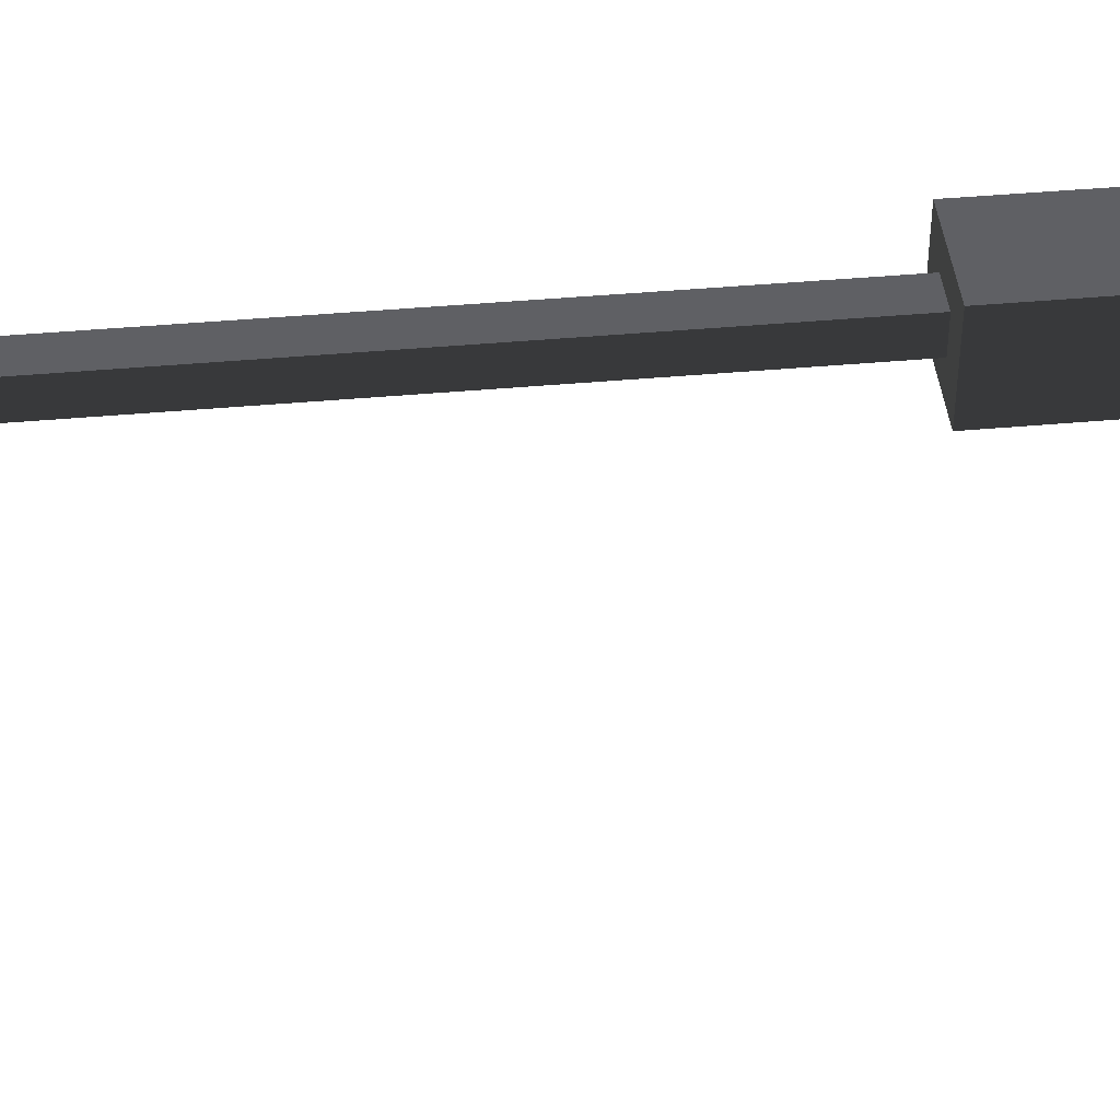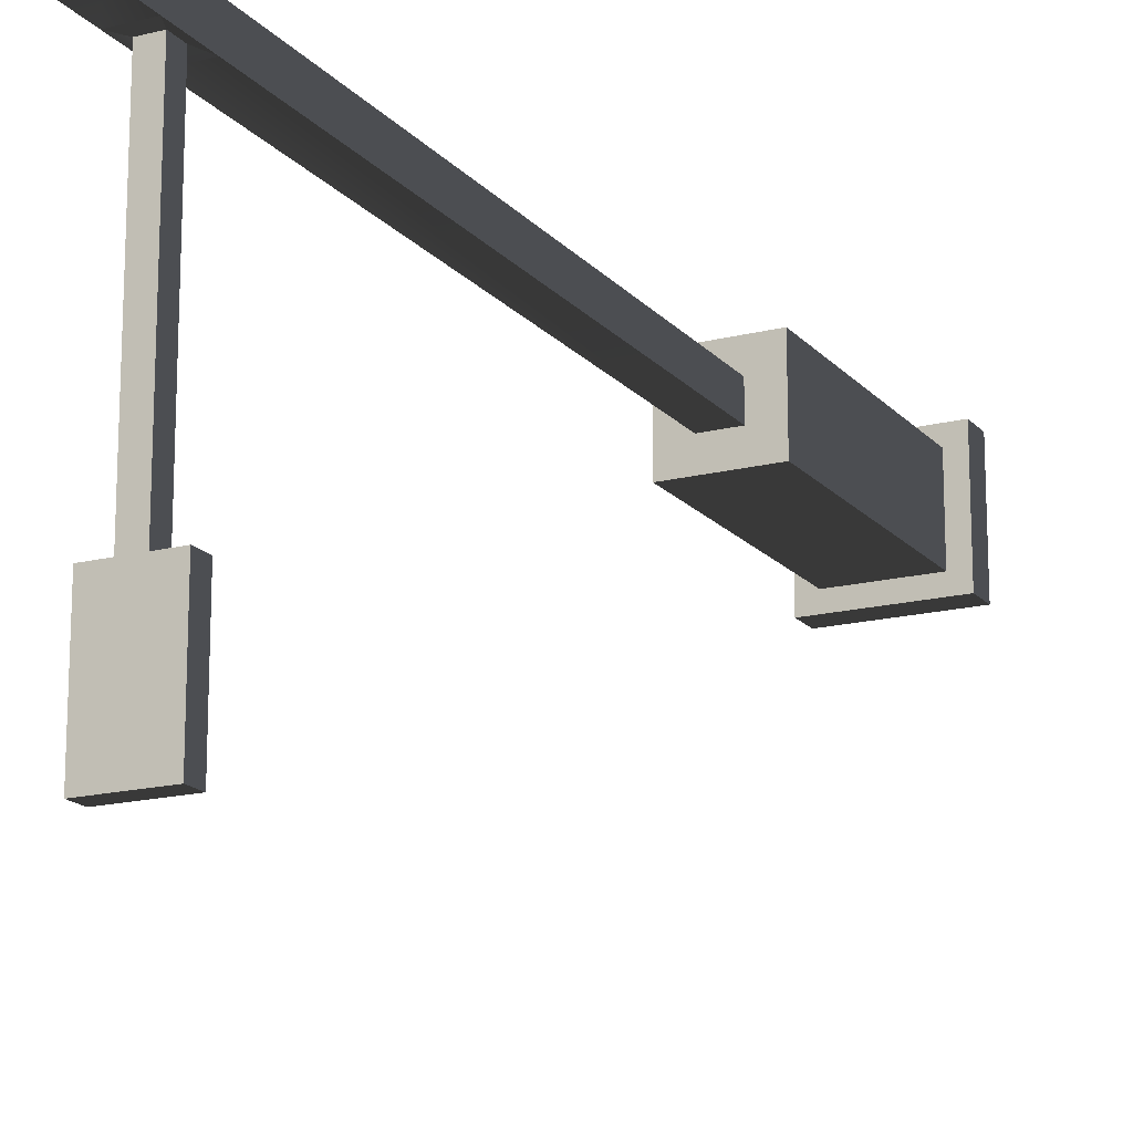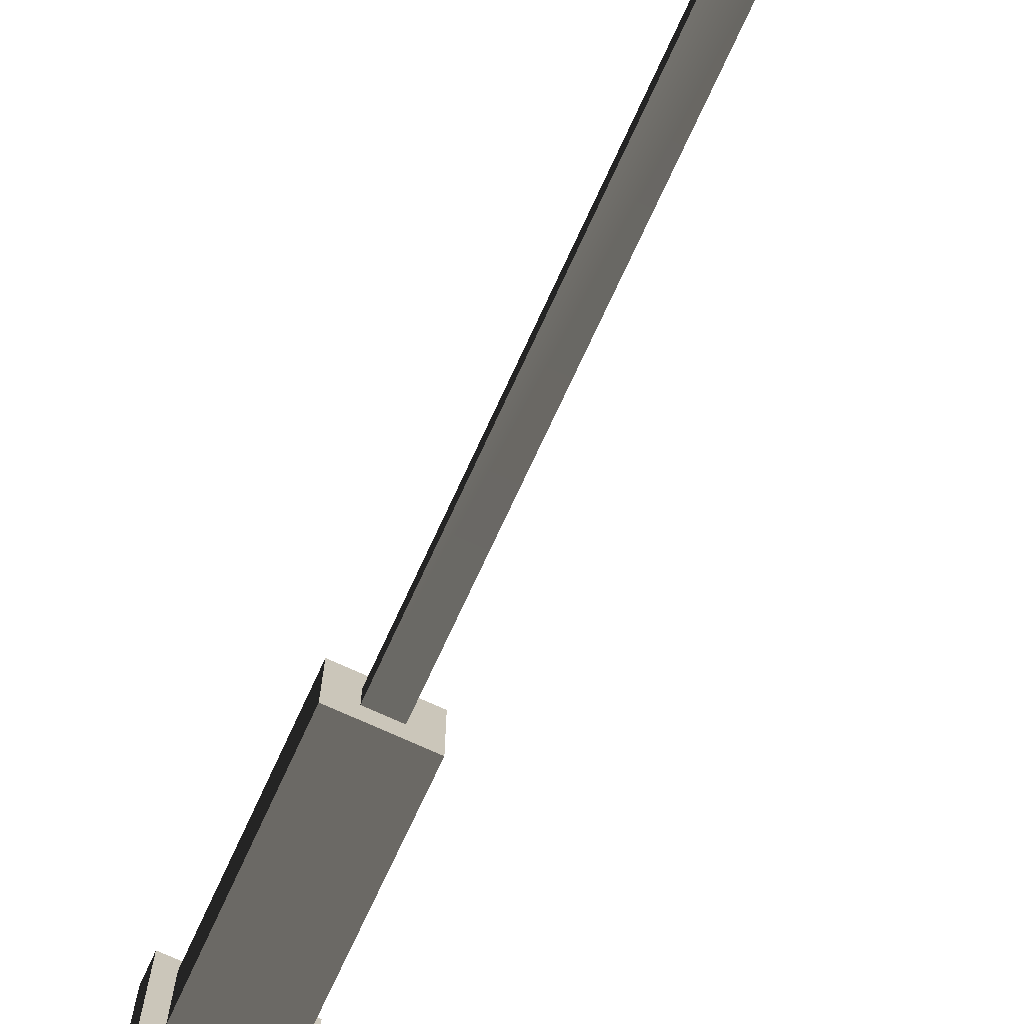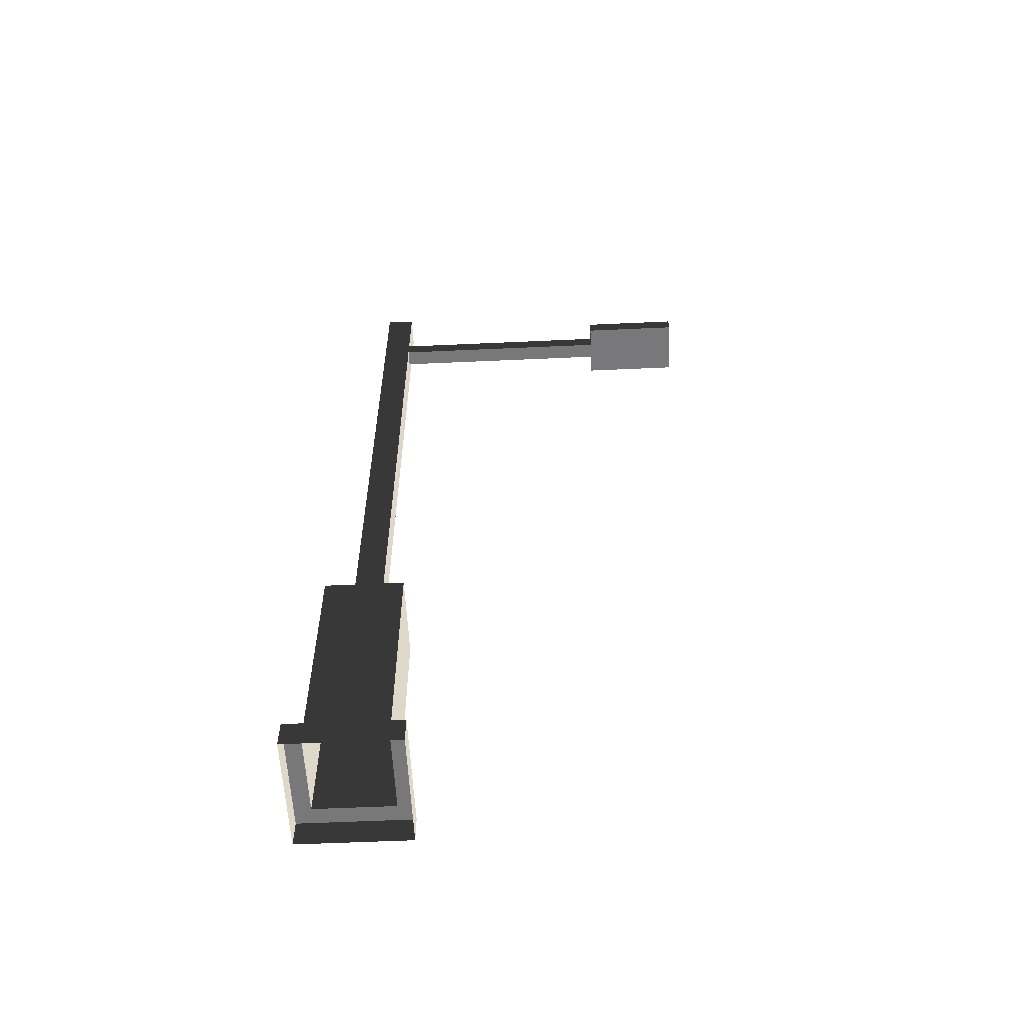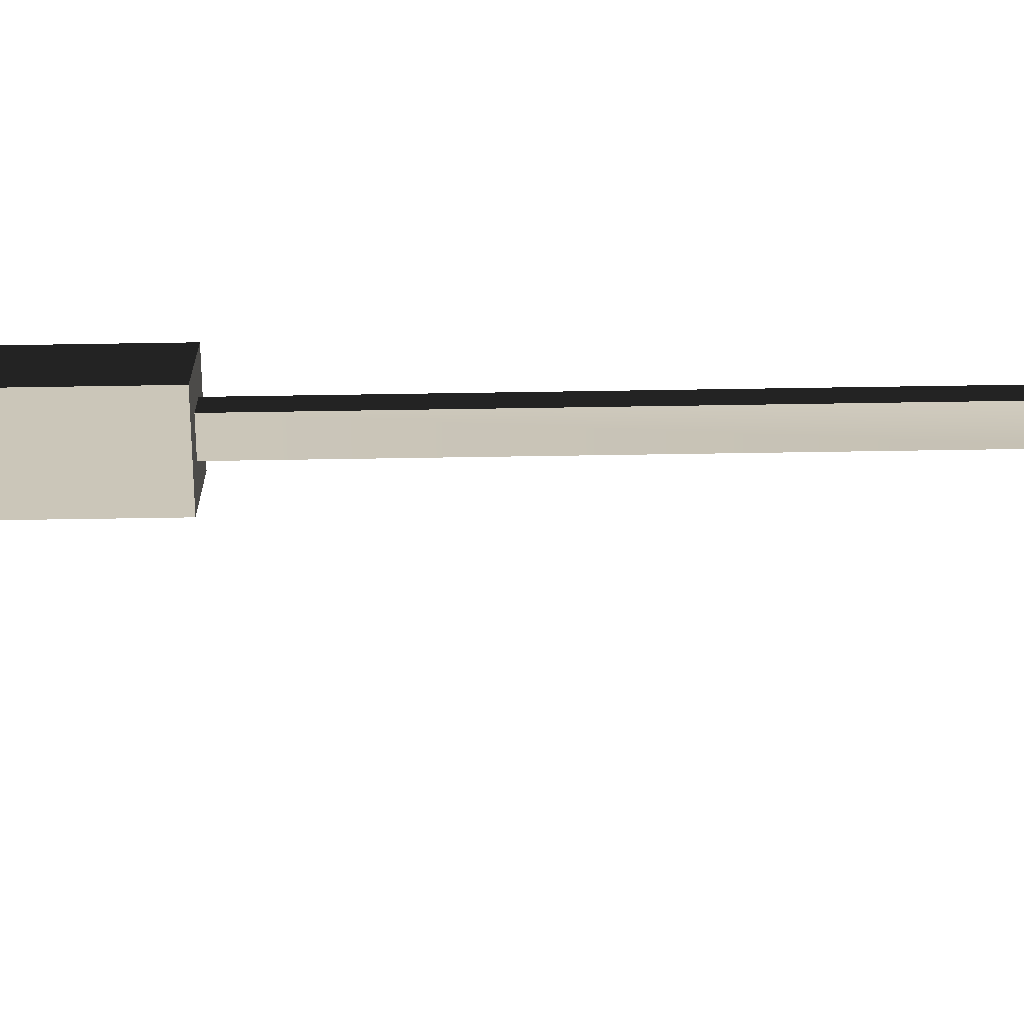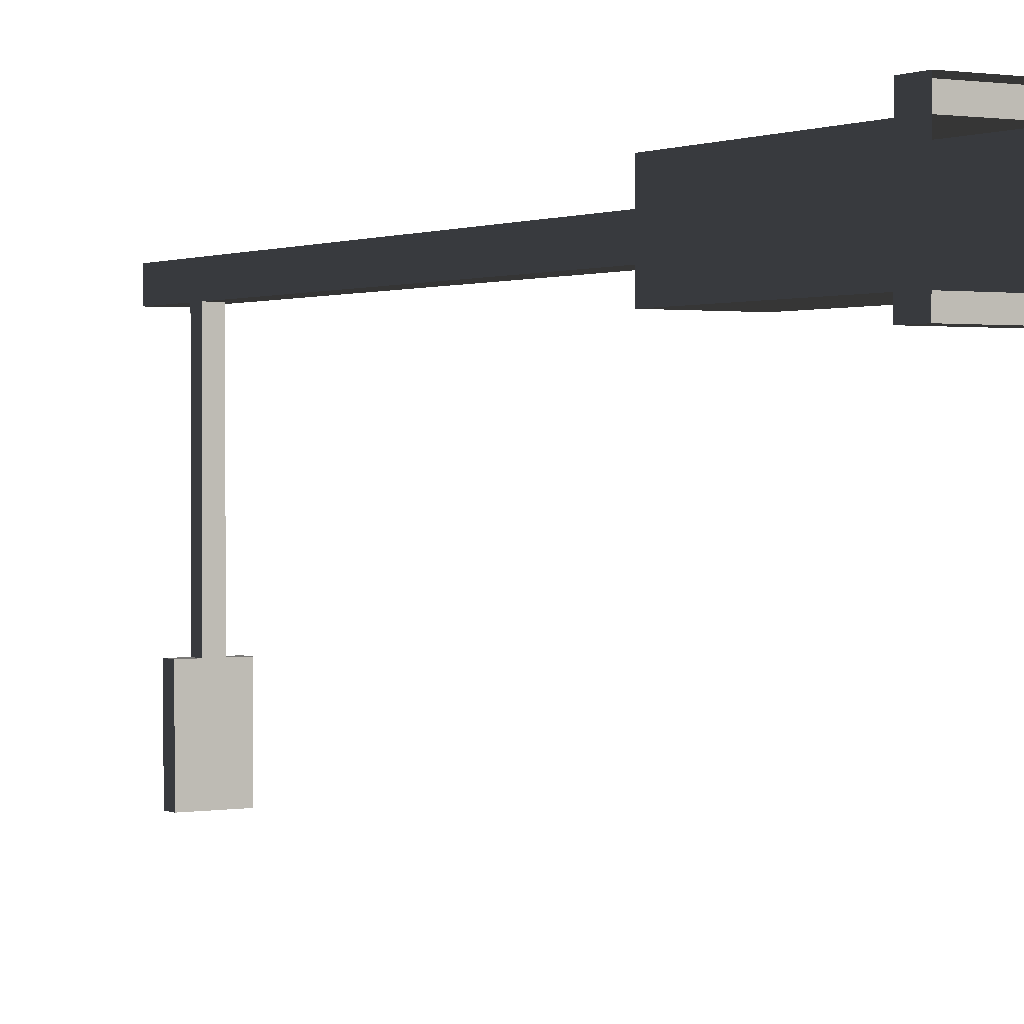
<metadata>
{"format":"obj","ext":"obj","renderer":"f3d","projection":"perspective","resolution":1024,"background":"white","views":[{"elev":43.1,"azim":-96.1,"up":"+Z"},{"elev":-16.9,"azim":-153.0,"up":"+Z"},{"elev":-72.5,"azim":155.3,"up":"+Z"},{"elev":-57.5,"azim":92.7,"up":"+Y"},{"elev":-68.8,"azim":90.9,"up":"+Z"},{"elev":1.0,"azim":-31.2,"up":"+Z"}]}
</metadata>
<code>
v -0.3939 0.2562 1.751
v -0.3939 2.489 1.751
v 0.3939 2.489 1.751
v 0.3939 0.2562 1.751
v -0.1445 8.55 1.514
v -0.1445 8.55 1.241
v 0.1445 8.55 1.241
v 0.1445 8.55 1.514
v -0.3939 2.489 1.005
v -0.3939 0.2562 1.005
v 0.3939 0.2562 1.005
v 0.3939 2.489 1.005
v 0.3939 0.2562 1.751
v 0.3939 2.489 1.751
v 0.3939 2.489 1.005
v 0.3939 0.2562 1.005
v -0.3939 0.2562 1.005
v -0.3939 2.489 1.005
v -0.3939 2.489 1.751
v -0.3939 0.2562 1.751
v -0.3939 2.489 1.751
v -0.1445 2.489 1.514
v 0.1445 2.489 1.514
v 0.3939 2.489 1.751
v 0.1445 2.489 1.241
v 0.3939 2.489 1.005
v -0.1445 2.489 1.241
v -0.3939 2.489 1.005
v -0.1445 2.489 1.514
v -0.1445 7.698 1.514
v 0.1445 7.698 1.514
v 0.1445 2.489 1.514
v 0.1445 8.135 1.514
v -0.1445 8.135 1.514
v 0.1445 8.55 1.514
v -0.1445 8.55 1.514
v 0.1445 2.489 1.514
v 0.1445 7.698 1.514
v 0.1445 7.698 1.241
v 0.1445 2.489 1.241
v 0.1445 8.135 1.241
v 0.1445 8.135 1.514
v 0.1445 8.55 1.241
v 0.1445 8.55 1.514
v 0.1445 2.489 1.241
v 0.1445 7.698 1.241
v -0.1445 7.698 1.241
v -0.1445 2.489 1.241
v 0.1445 8.135 1.241
v 0.08065 7.838 1.251
v 0.08065 7.996 1.251
v 0.1445 8.55 1.241
v -0.1445 8.55 1.241
v -0.1445 8.135 1.241
v -0.08066 7.996 1.251
v -0.08066 7.838 1.251
v -0.1445 2.489 1.241
v -0.1445 7.698 1.241
v -0.1445 7.698 1.514
v -0.1445 2.489 1.514
v -0.1445 8.135 1.514
v -0.1445 8.135 1.241
v -0.1445 8.55 1.514
v -0.1445 8.55 1.241
v -0.1445 8.135 1.241
v -0.08066 7.996 1.251
v 0.08065 7.996 1.251
v 0.1445 8.135 1.241
v 0.1445 7.698 1.241
v 0.08065 7.838 1.251
v -0.08066 7.838 1.251
v -0.1445 7.698 1.241
v -0.08066 7.996 1.251
v -0.08066 7.996 -0.9573
v 0.08065 7.996 -0.9573
v 0.08065 7.996 1.251
v 0.08065 7.996 -1.903
v -0.08066 7.996 -1.903
v 0.2709 7.996 -0.9573
v 0.2709 7.996 -1.903
v -0.2709 7.996 -1.903
v -0.2709 7.996 -0.9573
v 0.08065 7.996 1.251
v 0.08065 7.996 -0.9573
v 0.08065 7.838 -0.9573
v 0.08065 7.838 1.251
v -0.08066 7.838 1.251
v -0.08066 7.838 -0.9573
v -0.08066 7.996 -0.9573
v -0.08066 7.996 1.251
v 0.08065 7.838 1.251
v 0.08065 7.838 -0.9573
v -0.08066 7.838 -0.9573
v -0.08066 7.838 1.251
v -0.08066 7.838 -1.903
v 0.08065 7.838 -1.903
v 0.2709 7.838 -1.903
v 0.2709 7.838 -0.9573
v -0.2709 7.838 -0.9573
v -0.2709 7.838 -1.903
v 0.2709 7.996 -0.9573
v 0.2709 7.996 -1.903
v 0.2709 7.838 -1.903
v 0.2709 7.838 -0.9573
v -0.2709 7.838 -0.9573
v -0.2709 7.838 -1.903
v -0.2709 7.996 -1.903
v -0.2709 7.996 -0.9573
v 0.08065 7.996 -0.9573
v 0.2709 7.996 -0.9573
v 0.2709 7.838 -0.9573
v 0.08065 7.838 -0.9573
v 0.08065 7.838 -1.903
v 0.2709 7.838 -1.903
v 0.2709 7.996 -1.903
v 0.08065 7.996 -1.903
v -0.08066 7.838 -1.903
v -0.08066 7.996 -1.903
v -0.2709 7.838 -1.903
v -0.2709 7.996 -1.903
v -0.08066 7.838 -0.9573
v -0.2709 7.838 -0.9573
v -0.2709 7.996 -0.9573
v -0.08066 7.996 -0.9573
v -0.5549 0.2562 0.8523
v -0.5549 -0.002672 0.8523
v 0.5549 -0.002672 0.8523
v 0.5549 0.2562 0.8523
v 0.5549 0.2562 0.8523
v 0.5549 -0.002672 0.8523
v 0.5549 -0.002672 1.903
v 0.5549 0.2562 1.903
v 0.5549 0.2562 1.903
v 0.5549 -0.002672 1.903
v -0.5549 -0.002672 1.903
v -0.5549 0.2562 1.903
v -0.5549 0.2562 1.903
v -0.5549 -0.002672 1.903
v -0.5549 -0.002672 0.8523
v -0.5549 0.2562 0.8523
v -0.3939 0.2562 1.005
v -0.5549 0.2562 0.8523
v 0.5549 0.2562 0.8523
v 0.3939 0.2562 1.005
v 0.5549 0.2562 1.903
v 0.3939 0.2562 1.751
v -0.5549 0.2562 1.903
v -0.3939 0.2562 1.751
g lamp_mesh_4062_127
f 1 3 2
f 1 4 3
f 5 7 6
f 5 8 7
f 9 11 10
f 9 12 11
f 13 15 14
f 13 16 15
f 17 19 18
f 17 20 19
f 21 23 22
f 21 24 23
f 24 25 23
f 24 26 25
f 26 27 25
f 26 28 27
f 28 22 27
f 28 21 22
f 29 31 30
f 29 32 31
f 30 31 33
f 30 33 34
f 34 33 35
f 34 35 36
f 37 39 38
f 37 40 39
f 38 39 41
f 38 41 42
f 42 41 43
f 42 43 44
f 45 47 46
f 45 48 47
f 49 46 50
f 49 50 51
f 49 53 52
f 49 54 53
f 47 54 55
f 47 55 56
f 57 59 58
f 57 60 59
f 58 59 61
f 58 61 62
f 62 61 63
f 62 63 64
f 65 67 66
f 65 68 67
f 69 71 70
f 69 72 71
f 73 75 74
f 73 76 75
f 74 75 77
f 74 77 78
f 77 75 79
f 77 79 80
f 74 78 81
f 74 81 82
f 83 85 84
f 83 86 85
f 87 89 88
f 87 90 89
f 91 93 92
f 91 94 93
f 92 93 95
f 92 95 96
f 92 96 97
f 92 97 98
f 95 93 99
f 95 99 100
f 101 103 102
f 101 104 103
f 105 107 106
f 105 108 107
f 109 111 110
f 109 112 111
f 113 115 114
f 113 116 115
f 117 116 113
f 117 118 116
f 118 117 119
f 118 119 120
f 121 123 122
f 121 124 123
f 125 127 126
f 125 128 127
f 129 131 130
f 129 132 131
f 133 135 134
f 133 136 135
f 137 139 138
f 137 140 139
f 141 143 142
f 141 144 143
f 144 145 143
f 144 146 145
f 146 147 145
f 146 148 147
f 148 142 147
f 148 141 142

</code>
